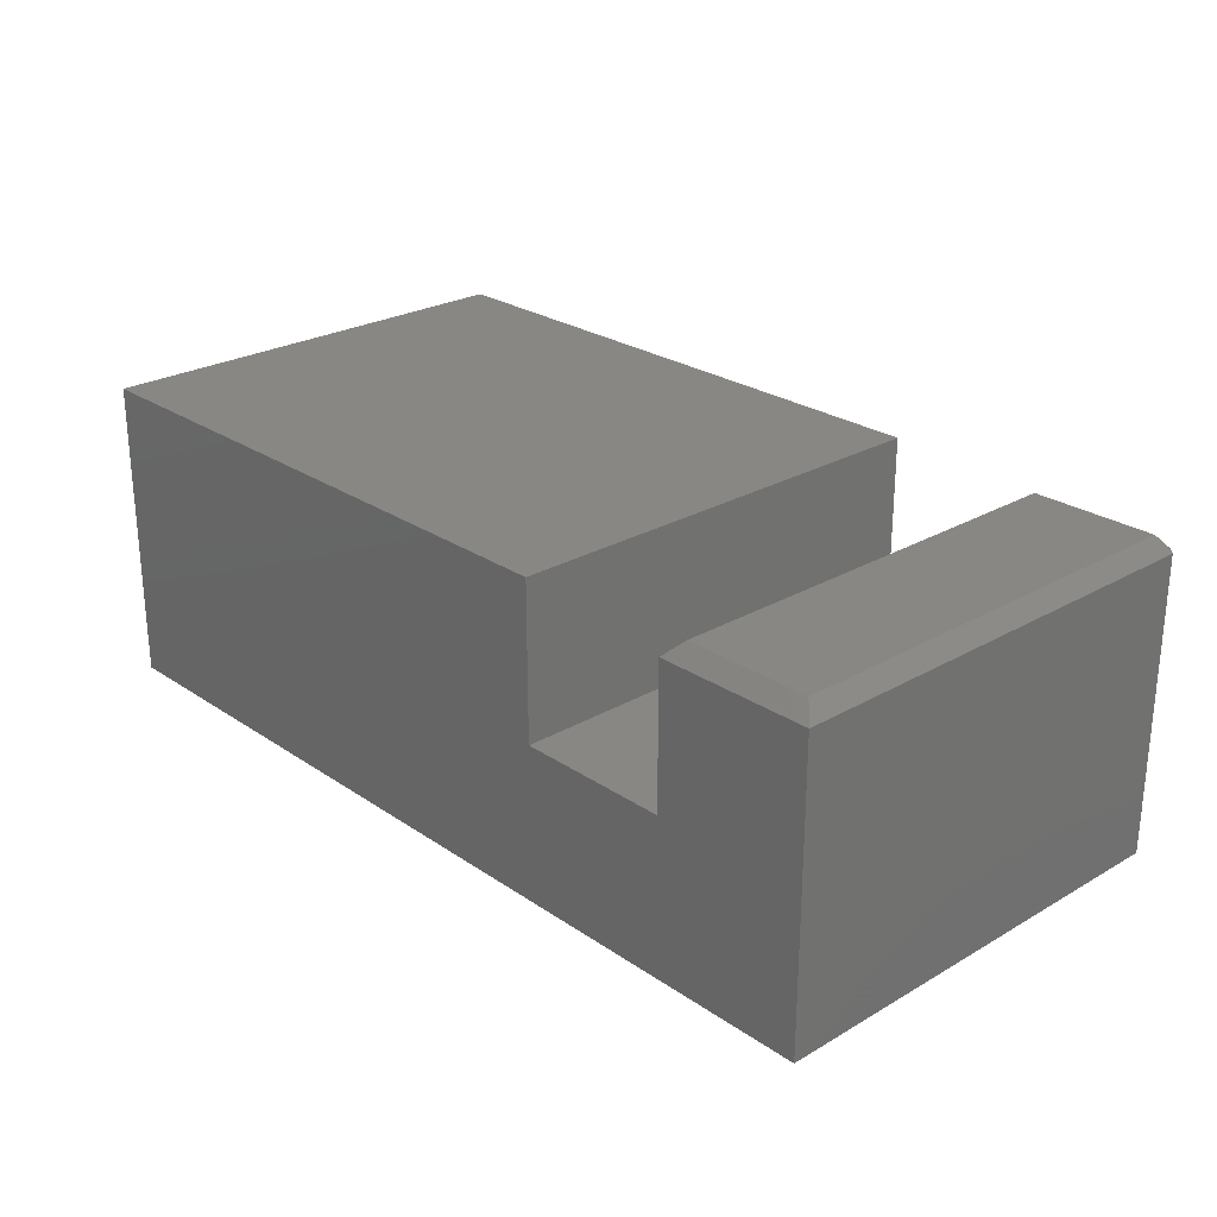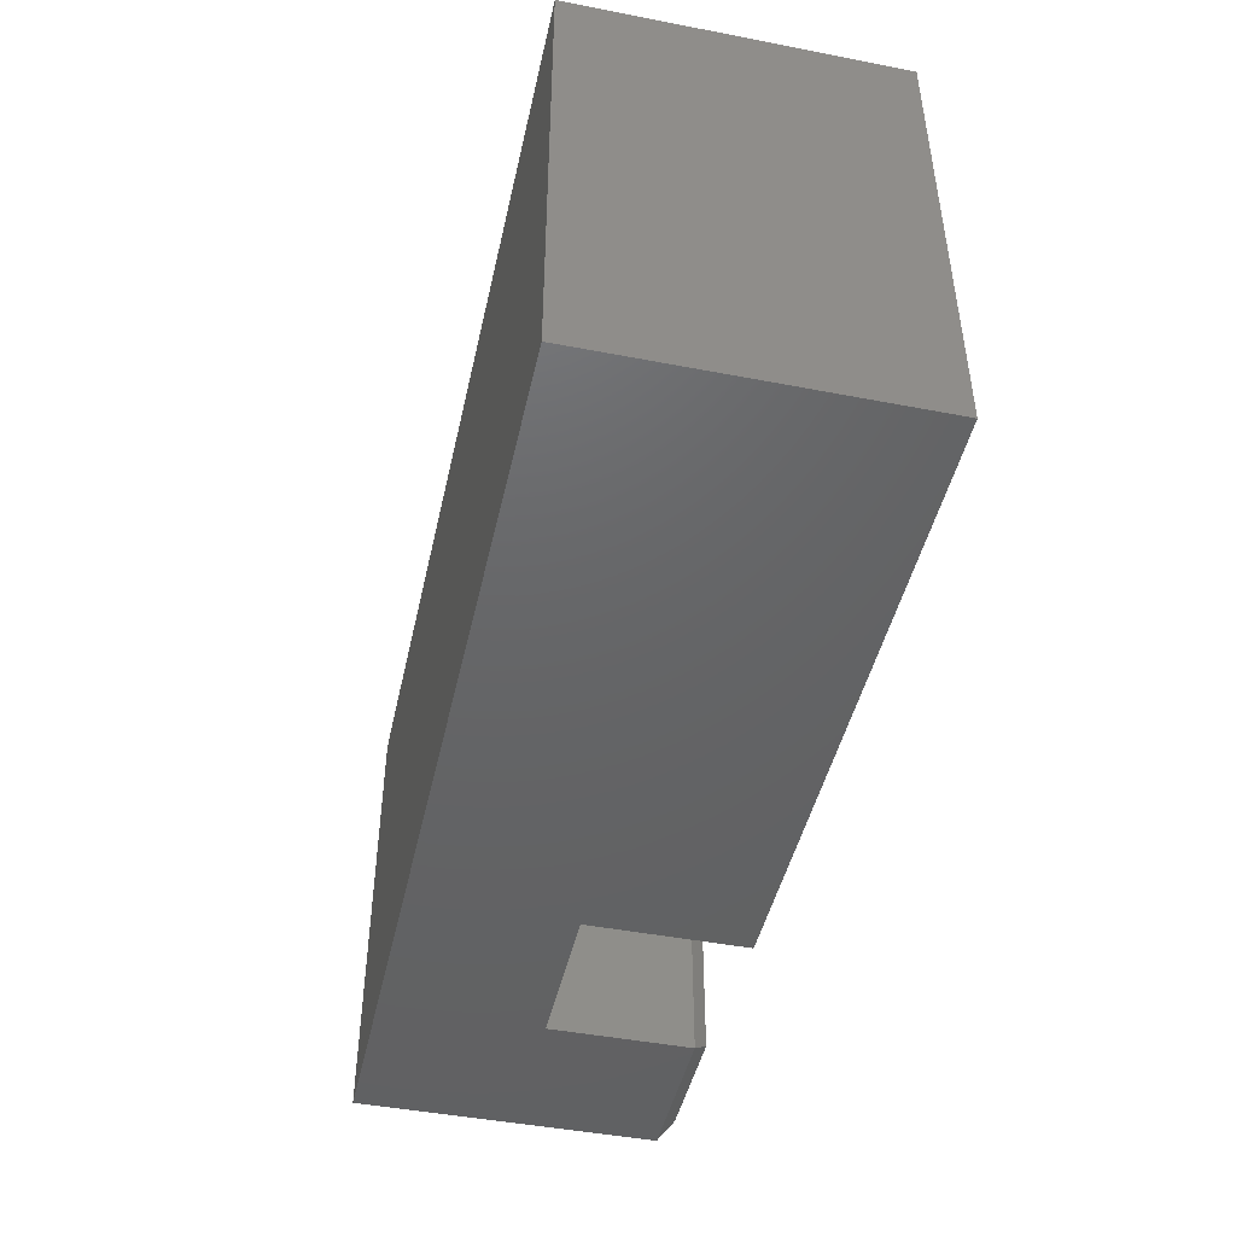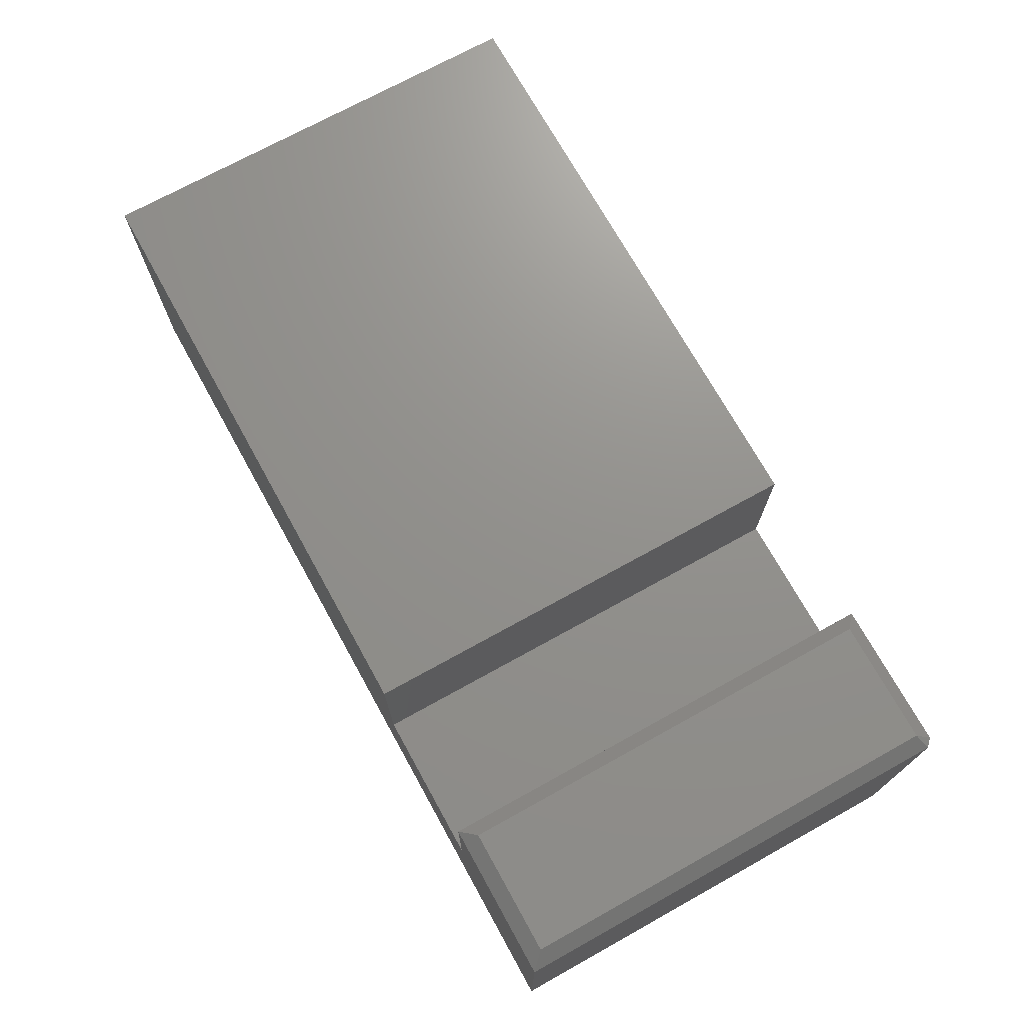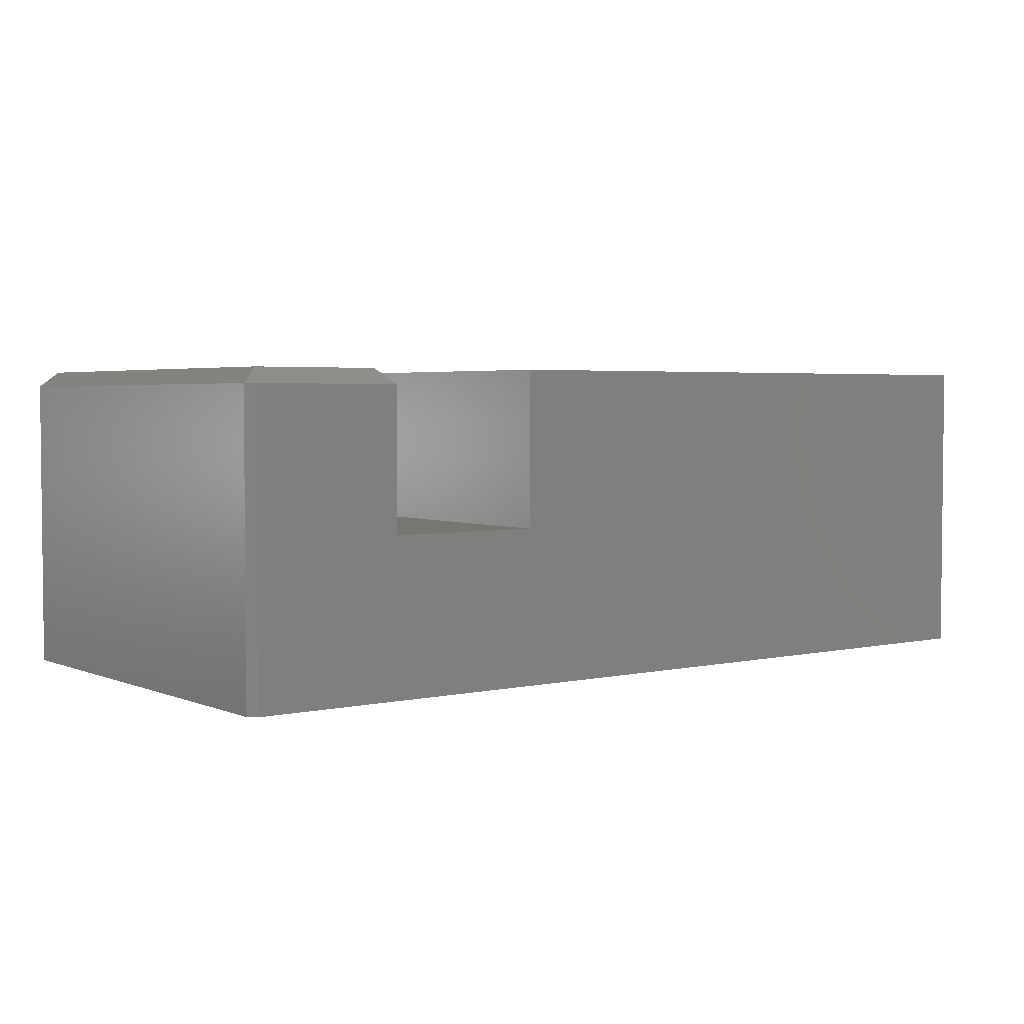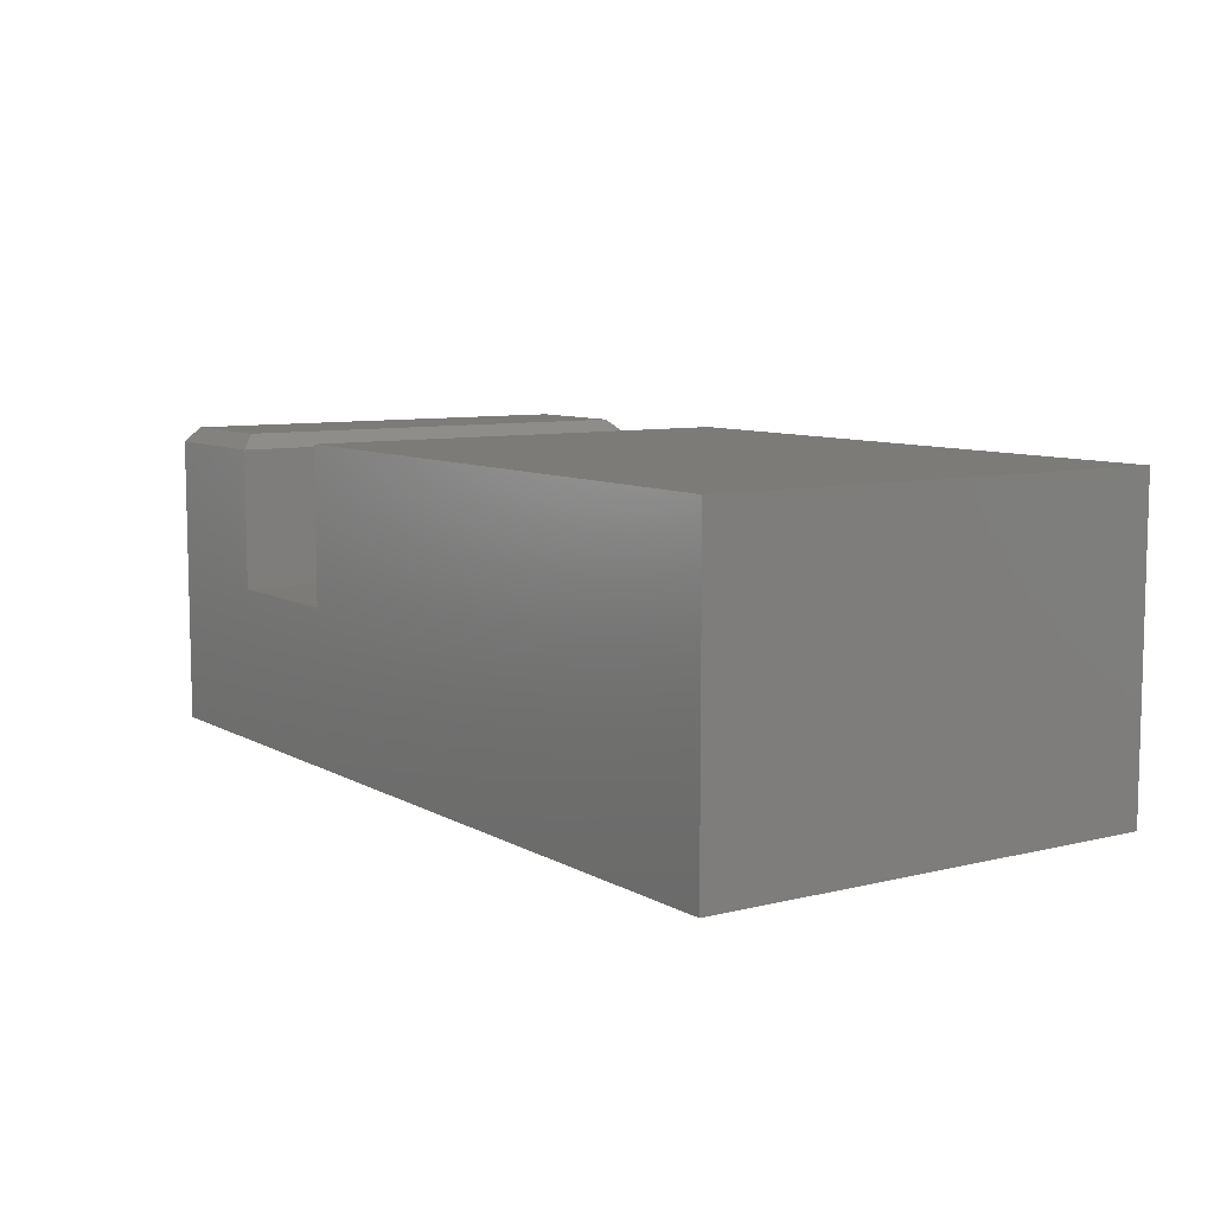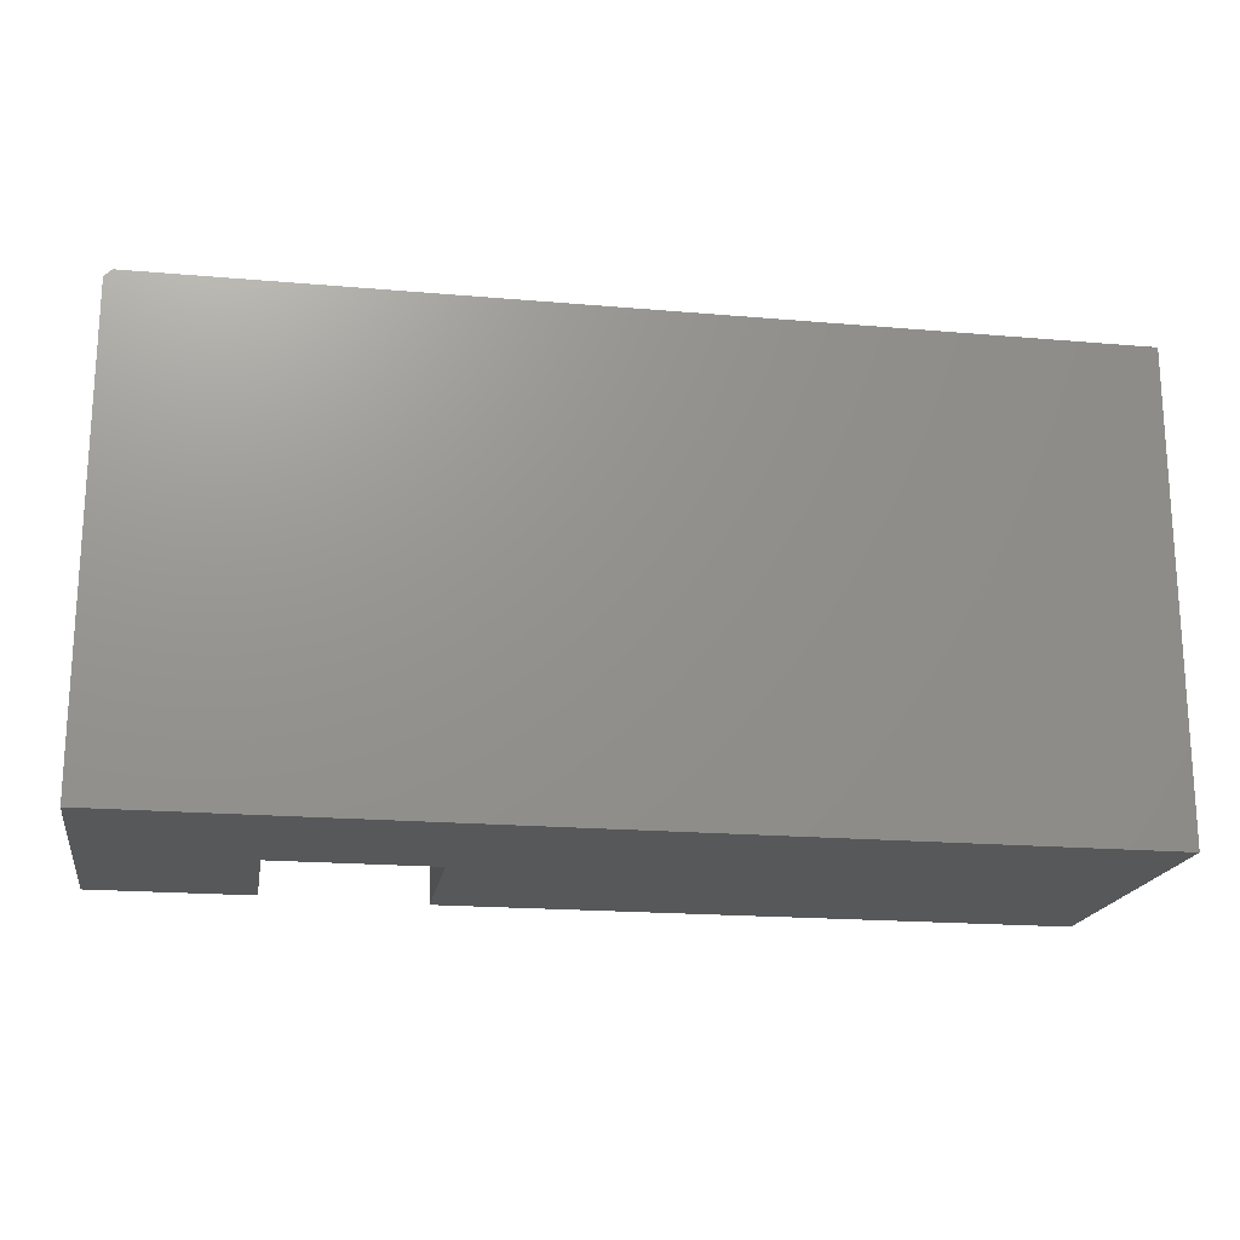
<metadata>
{"format":"stl","ext":"stl","renderer":"f3d","projection":"perspective","resolution":1024,"background":"white","views":[{"elev":25.5,"azim":47.2,"up":"+Z"},{"elev":-46.0,"azim":-102.5,"up":"+Y"},{"elev":72.0,"azim":61.0,"up":"+Z"},{"elev":3.4,"azim":143.2,"up":"+Z"},{"elev":8.3,"azim":-124.1,"up":"+Z"},{"elev":-19.0,"azim":170.6,"up":"+Y"}]}
</metadata>
<code>
# stl→obj: 22 verts, 40 faces
v 0.75 -0.007812 0.1857
v 0.7422 7.059e-17 0.1857
v 0.7344 -0.01562 0.2013
v 0.5868 6.197e-17 0.1857
v 0.6025 -0.01562 0.2013
v 0.4237 4.472e-17 0.03816
v 0.5868 5.378e-17 0.03816
v 0.7422 5.334e-17 -0.125
v -0.2188 0 -0.125
v -0.2188 1.811e-17 0.2013
v 0.4237 5.378e-17 0.2013
v 0.75 -0.007812 -0.125
v 0.75 -0.4844 -0.125
v 0.75 -0.4844 0.1857
v -0.2188 -0.4844 -0.125
v 0.7344 -0.4688 0.2013
v 0.4237 -0.4844 0.03816
v 0.4237 -0.4844 0.2013
v -0.2188 -0.4844 0.2013
v 0.5868 -0.4844 0.03816
v 0.5868 -0.4844 0.1857
v 0.6025 -0.4688 0.2013
f 1 2 3
f 3 2 4
f 3 4 5
f 6 7 8
f 6 8 9
f 6 9 10
f 6 10 11
f 7 4 8
f 8 4 2
f 12 1 13
f 13 1 14
f 15 9 13
f 13 9 8
f 13 8 12
f 1 3 14
f 14 3 16
f 12 8 1
f 1 8 2
f 17 18 19
f 17 19 15
f 17 15 13
f 17 13 20
f 20 13 21
f 21 13 14
f 4 7 21
f 21 7 20
f 16 3 22
f 22 3 5
f 4 21 5
f 5 21 22
f 14 16 21
f 21 16 22
f 10 9 19
f 19 9 15
f 18 11 19
f 19 11 10
f 6 11 17
f 17 11 18
f 7 6 20
f 20 6 17

</code>
